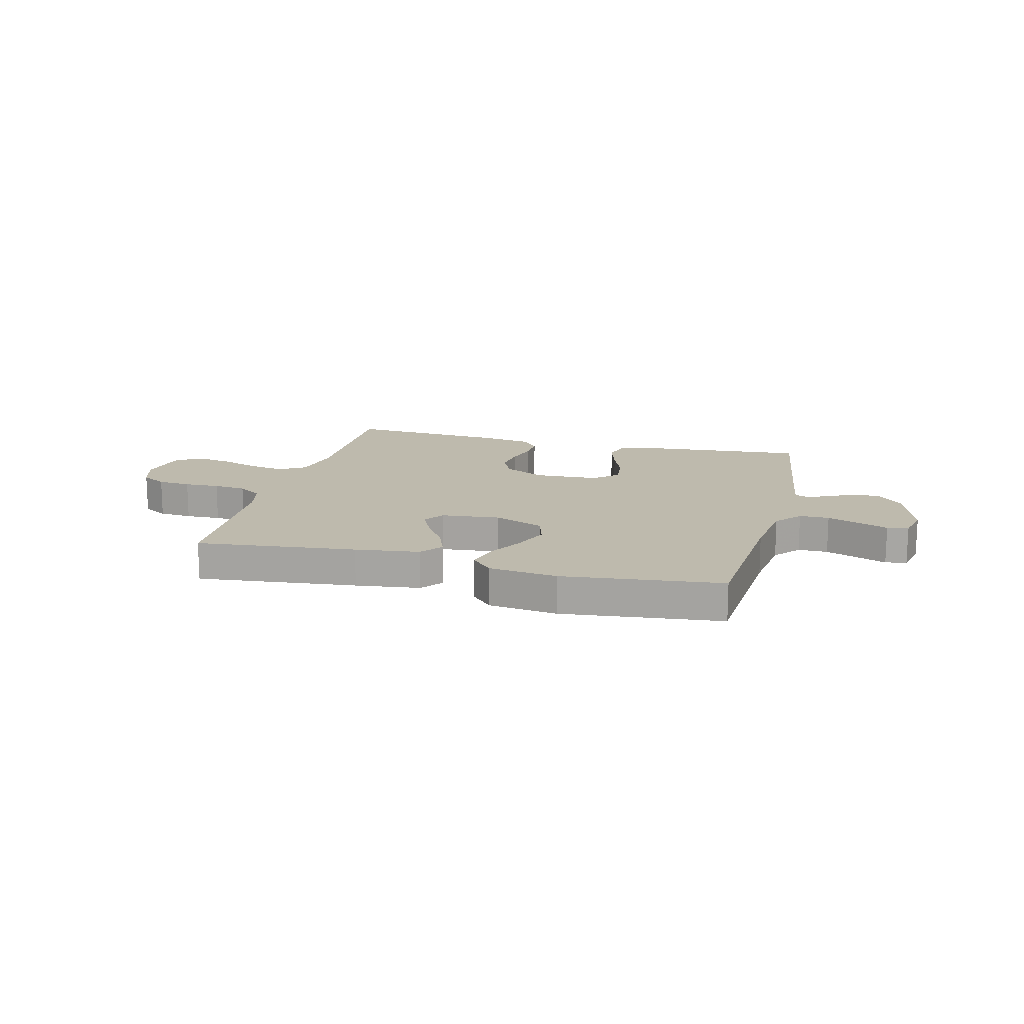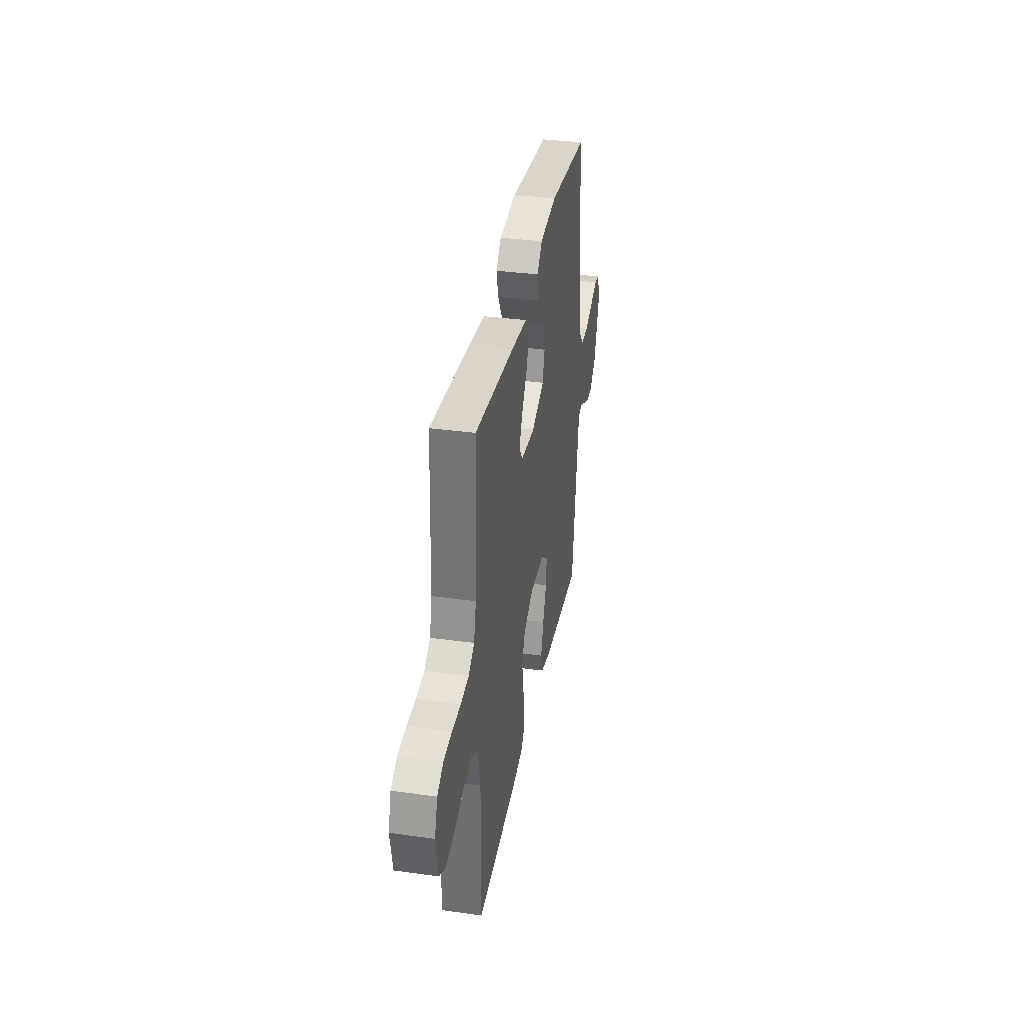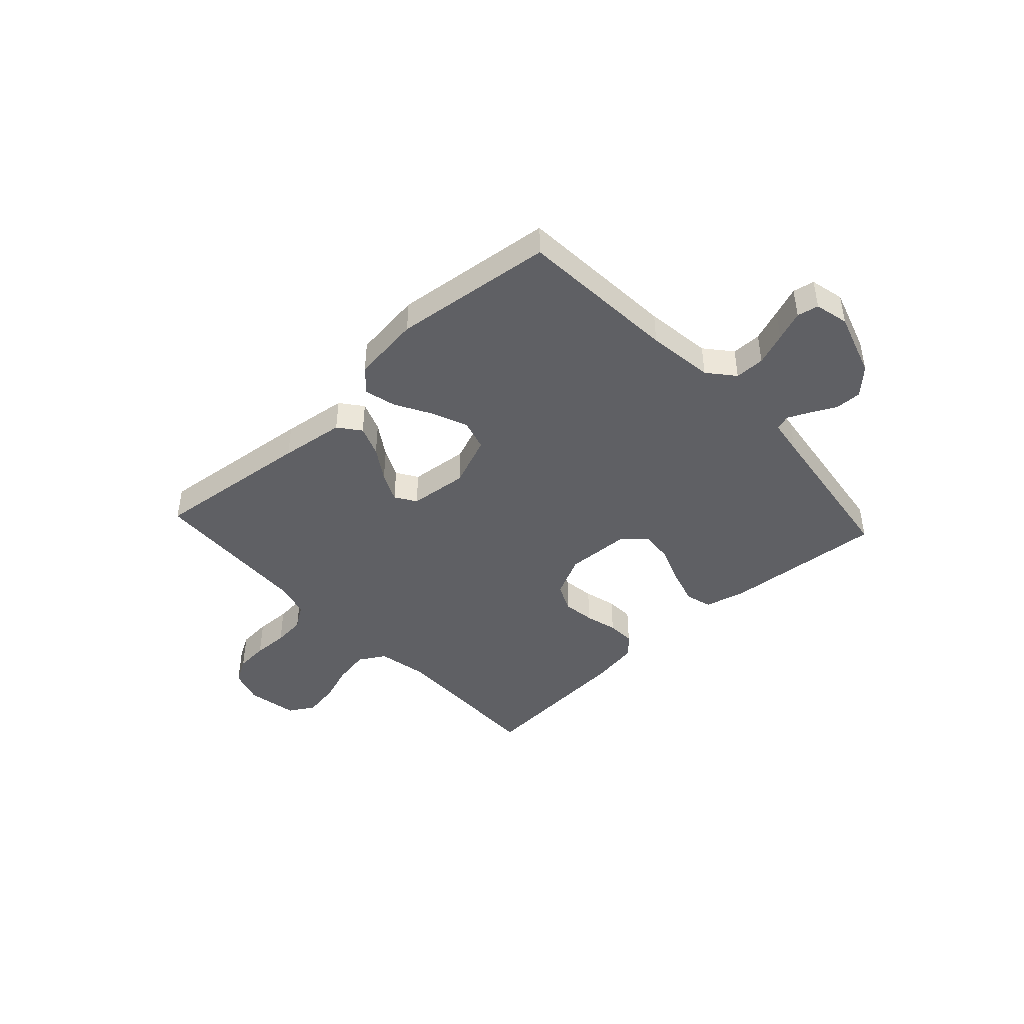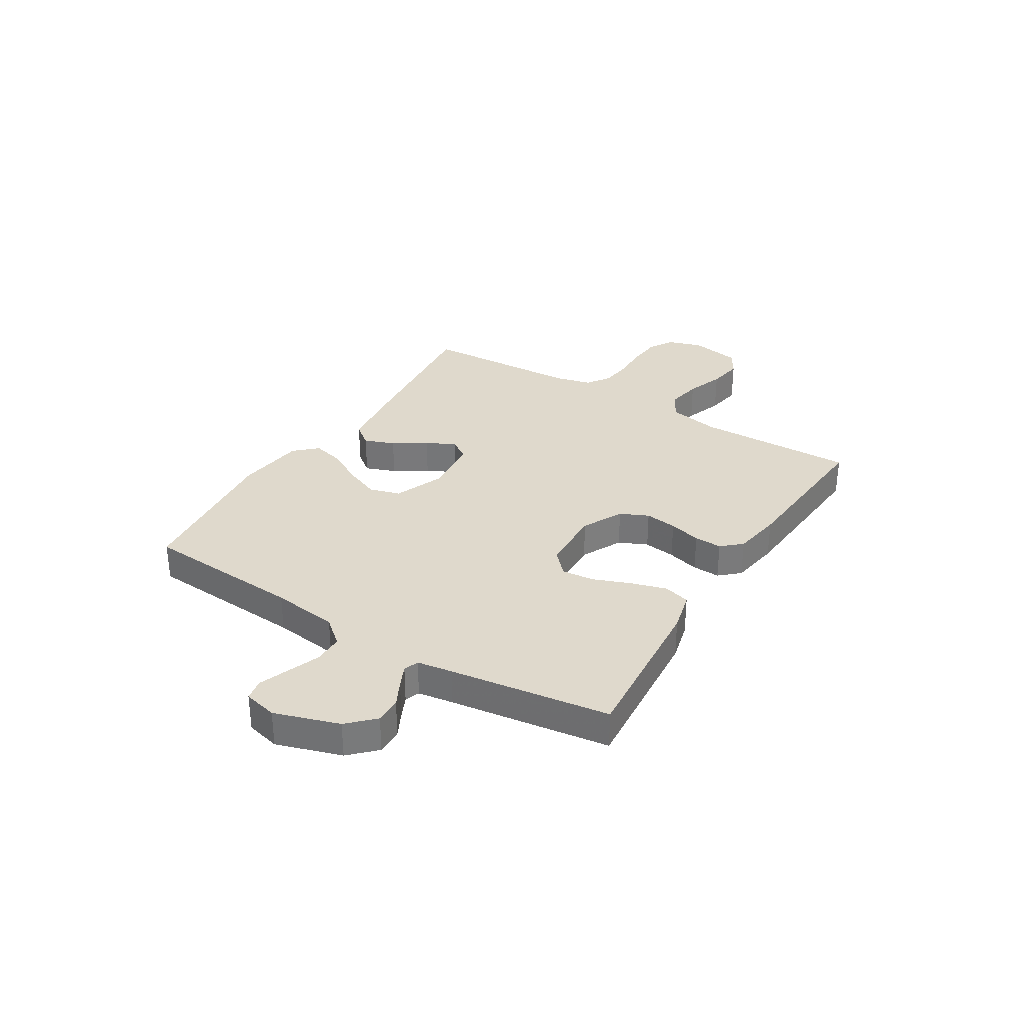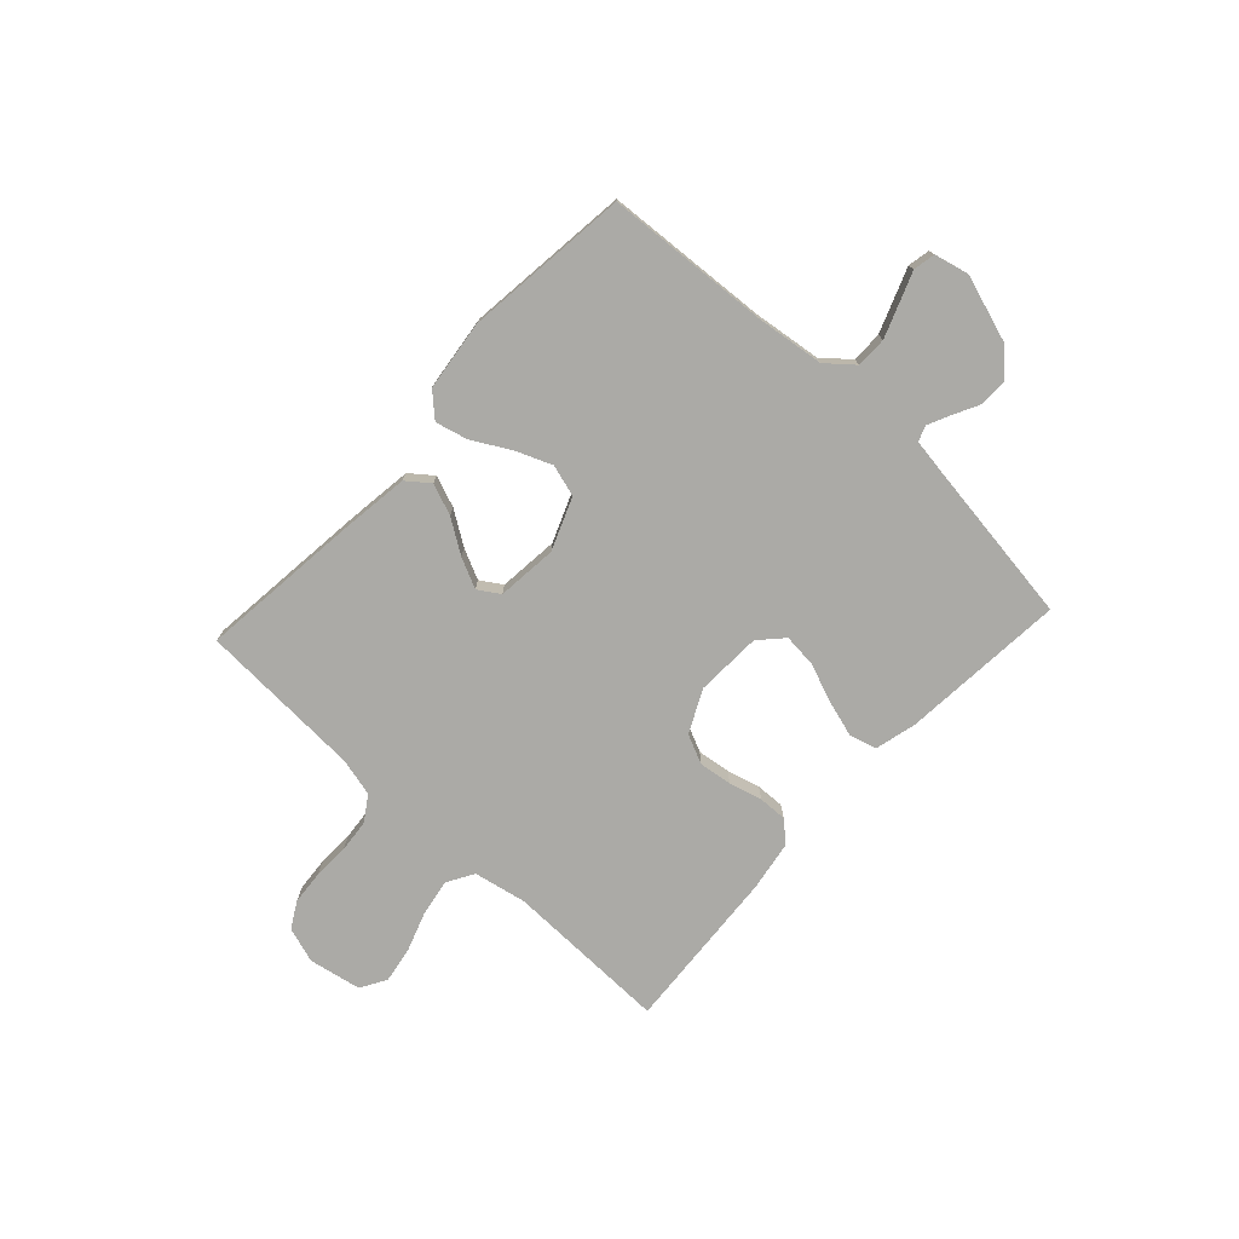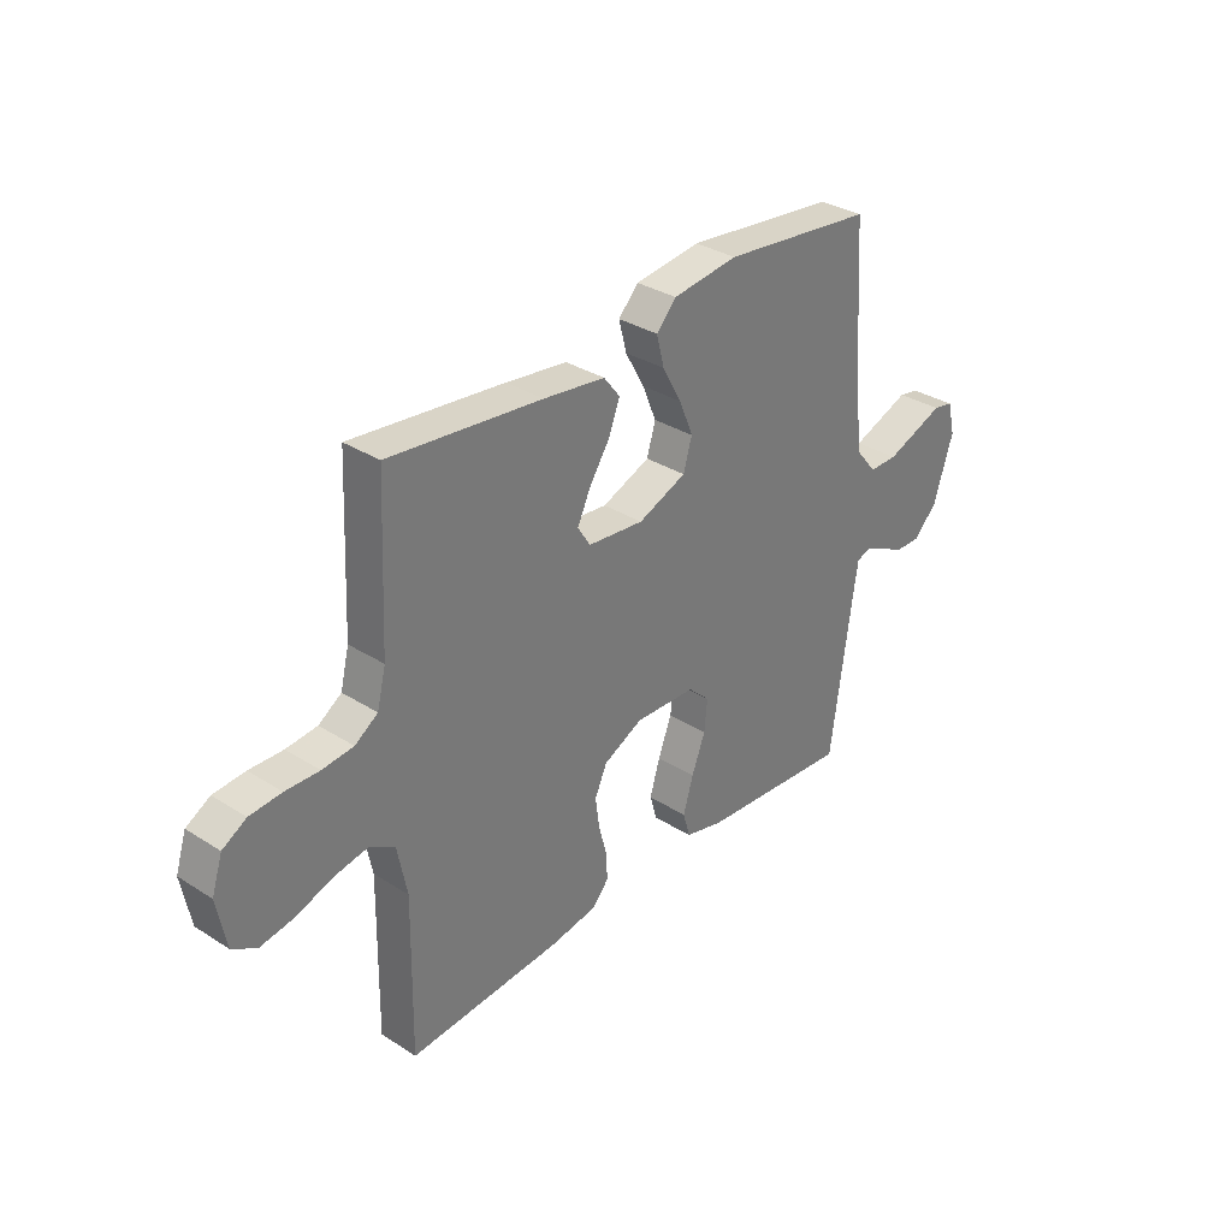
<metadata>
{"format":"obj","ext":"obj","renderer":"f3d","projection":"perspective","resolution":1024,"background":"white","views":[{"elev":15.4,"azim":14.4,"up":"+Y"},{"elev":35.2,"azim":-79.6,"up":"+Z"},{"elev":-43.7,"azim":42.8,"up":"+Y"},{"elev":32.3,"azim":121.7,"up":"+Y"},{"elev":-75.8,"azim":47.2,"up":"+Y"},{"elev":32.9,"azim":-48.7,"up":"+Z"}]}
</metadata>
<code>
v 0.5 0.07 -0.5
v 0.2 0.07 -0.475
v 0.124 0.07 -0.456
v 0.11 0.07 -0.407
v 0.13 0.07 -0.34
v 0.157 0.07 -0.27
v 0.163 0.07 -0.209
v 0.12 0.07 -0.169
v 0 0.07 -0.164
v -0.077 0.07 -0.202
v -0.101 0.07 -0.255
v -0.093 0.07 -0.315
v -0.077 0.07 -0.375
v -0.075 0.07 -0.427
v -0.108 0.07 -0.464
v -0.2 0.07 -0.479
v -0.5 0.07 -0.5
v -0.495 0.07 -0.2
v -0.514 0.07 -0.104
v -0.563 0.07 -0.075
v -0.63 0.07 -0.087
v -0.702 0.07 -0.112
v -0.768 0.07 -0.123
v -0.815 0.07 -0.095
v -0.833 0.07 0
v -0.812 0.07 0.065
v -0.765 0.07 0.092
v -0.703 0.07 0.097
v -0.637 0.07 0.095
v -0.576 0.07 0.101
v -0.531 0.07 0.131
v -0.514 0.07 0.2
v -0.5 0.07 0.5
v -0.2 0.07 0.467
v -0.079 0.07 0.451
v -0.047 0.07 0.41
v -0.069 0.07 0.353
v -0.109 0.07 0.292
v -0.135 0.07 0.237
v -0.11 0.07 0.198
v 0 0.07 0.187
v 0.095 0.07 0.225
v 0.112 0.07 0.283
v 0.085 0.07 0.349
v 0.047 0.07 0.417
v 0.032 0.07 0.476
v 0.071 0.07 0.518
v 0.2 0.07 0.534
v 0.5 0.07 0.5
v 0.52 0.07 0.2
v 0.536 0.07 0.076
v 0.577 0.07 0.027
v 0.633 0.07 0.027
v 0.694 0.07 0.05
v 0.749 0.07 0.071
v 0.789 0.07 0.063
v 0.804 0.07 0
v 0.765 0.07 -0.121
v 0.718 0.07 -0.168
v 0.668 0.07 -0.167
v 0.621 0.07 -0.143
v 0.58 0.07 -0.124
v 0.552 0.07 -0.134
v 0.542 0.07 -0.2
v 0.5 0 -0.5
v 0.2 0 -0.475
v 0.124 0 -0.456
v 0.11 0 -0.407
v 0.13 0 -0.34
v 0.157 0 -0.27
v 0.163 0 -0.209
v 0.12 0 -0.169
v 0 0 -0.164
v -0.077 0 -0.202
v -0.101 0 -0.255
v -0.093 0 -0.315
v -0.077 0 -0.375
v -0.075 0 -0.427
v -0.108 0 -0.464
v -0.2 0 -0.479
v -0.5 0 -0.5
v -0.495 0 -0.2
v -0.514 0 -0.104
v -0.563 0 -0.075
v -0.63 0 -0.087
v -0.702 0 -0.112
v -0.768 0 -0.123
v -0.815 0 -0.095
v -0.833 0 0
v -0.812 0 0.065
v -0.765 0 0.092
v -0.703 0 0.097
v -0.637 0 0.095
v -0.576 0 0.101
v -0.531 0 0.131
v -0.514 0 0.2
v -0.5 0 0.5
v -0.2 0 0.467
v -0.079 0 0.451
v -0.047 0 0.41
v -0.069 0 0.353
v -0.109 0 0.292
v -0.135 0 0.237
v -0.11 0 0.198
v 0 0 0.187
v 0.095 0 0.225
v 0.112 0 0.283
v 0.085 0 0.349
v 0.047 0 0.417
v 0.032 0 0.476
v 0.071 0 0.518
v 0.2 0 0.534
v 0.5 0 0.5
v 0.52 0 0.2
v 0.536 0 0.076
v 0.577 0 0.027
v 0.633 0 0.027
v 0.694 0 0.05
v 0.749 0 0.071
v 0.789 0 0.063
v 0.804 0 0
v 0.765 0 -0.121
v 0.718 0 -0.168
v 0.668 0 -0.167
v 0.621 0 -0.143
v 0.58 0 -0.124
v 0.552 0 -0.134
v 0.542 0 -0.2
f 58 59 60 61
f 58 61 62
f 57 58 62
f 54 55 56 57
f 53 54 57 62
f 52 53 62 63
f 47 48 49 50
f 47 50 51
f 44 45 46 47
f 43 44 47 51
f 42 43 51 52
f 35 36 37 38
f 35 38 39
f 32 33 34 35
f 31 32 35 39
f 30 31 39 40
f 26 27 28 29
f 26 29 30
f 25 26 30
f 21 22 23 24
f 20 21 24 25
f 15 16 17 18
f 15 18 19
f 12 13 14 15
f 11 12 15 19
f 10 11 19 20
f 3 4 5 6
f 1 2 3 6
f 64 1 6 7
f 63 64 7 8
f 41 42 52 63
f 41 63 8 9
f 25 30 40 41
f 20 25 41
f 9 10 20 41
f 125 124 123 122
f 126 125 122
f 126 122 121
f 121 120 119 118
f 126 121 118 117
f 127 126 117 116
f 114 113 112 111
f 115 114 111
f 111 110 109 108
f 115 111 108 107
f 116 115 107 106
f 102 101 100 99
f 103 102 99
f 99 98 97 96
f 103 99 96 95
f 104 103 95 94
f 93 92 91 90
f 94 93 90
f 94 90 89
f 88 87 86 85
f 89 88 85 84
f 82 81 80 79
f 83 82 79
f 79 78 77 76
f 83 79 76 75
f 84 83 75 74
f 70 69 68 67
f 70 67 66 65
f 71 70 65 128
f 72 71 128 127
f 127 116 106 105
f 73 72 127 105
f 105 104 94 89
f 105 89 84
f 105 84 74 73
f 1 65 66 2
f 2 66 67 3
f 3 67 68 4
f 4 68 69 5
f 5 69 70 6
f 6 70 71 7
f 7 71 72 8
f 8 72 73 9
f 9 73 74 10
f 10 74 75 11
f 11 75 76 12
f 12 76 77 13
f 13 77 78 14
f 14 78 79 15
f 15 79 80 16
f 16 80 81 17
f 17 81 82 18
f 18 82 83 19
f 19 83 84 20
f 20 84 85 21
f 21 85 86 22
f 22 86 87 23
f 23 87 88 24
f 24 88 89 25
f 25 89 90 26
f 26 90 91 27
f 27 91 92 28
f 28 92 93 29
f 29 93 94 30
f 30 94 95 31
f 31 95 96 32
f 32 96 97 33
f 33 97 98 34
f 34 98 99 35
f 35 99 100 36
f 36 100 101 37
f 37 101 102 38
f 38 102 103 39
f 39 103 104 40
f 40 104 105 41
f 41 105 106 42
f 42 106 107 43
f 43 107 108 44
f 44 108 109 45
f 45 109 110 46
f 46 110 111 47
f 47 111 112 48
f 48 112 113 49
f 49 113 114 50
f 50 114 115 51
f 51 115 116 52
f 52 116 117 53
f 53 117 118 54
f 54 118 119 55
f 55 119 120 56
f 56 120 121 57
f 57 121 122 58
f 58 122 123 59
f 59 123 124 60
f 60 124 125 61
f 61 125 126 62
f 62 126 127 63
f 63 127 128 64
f 64 128 65 1

</code>
